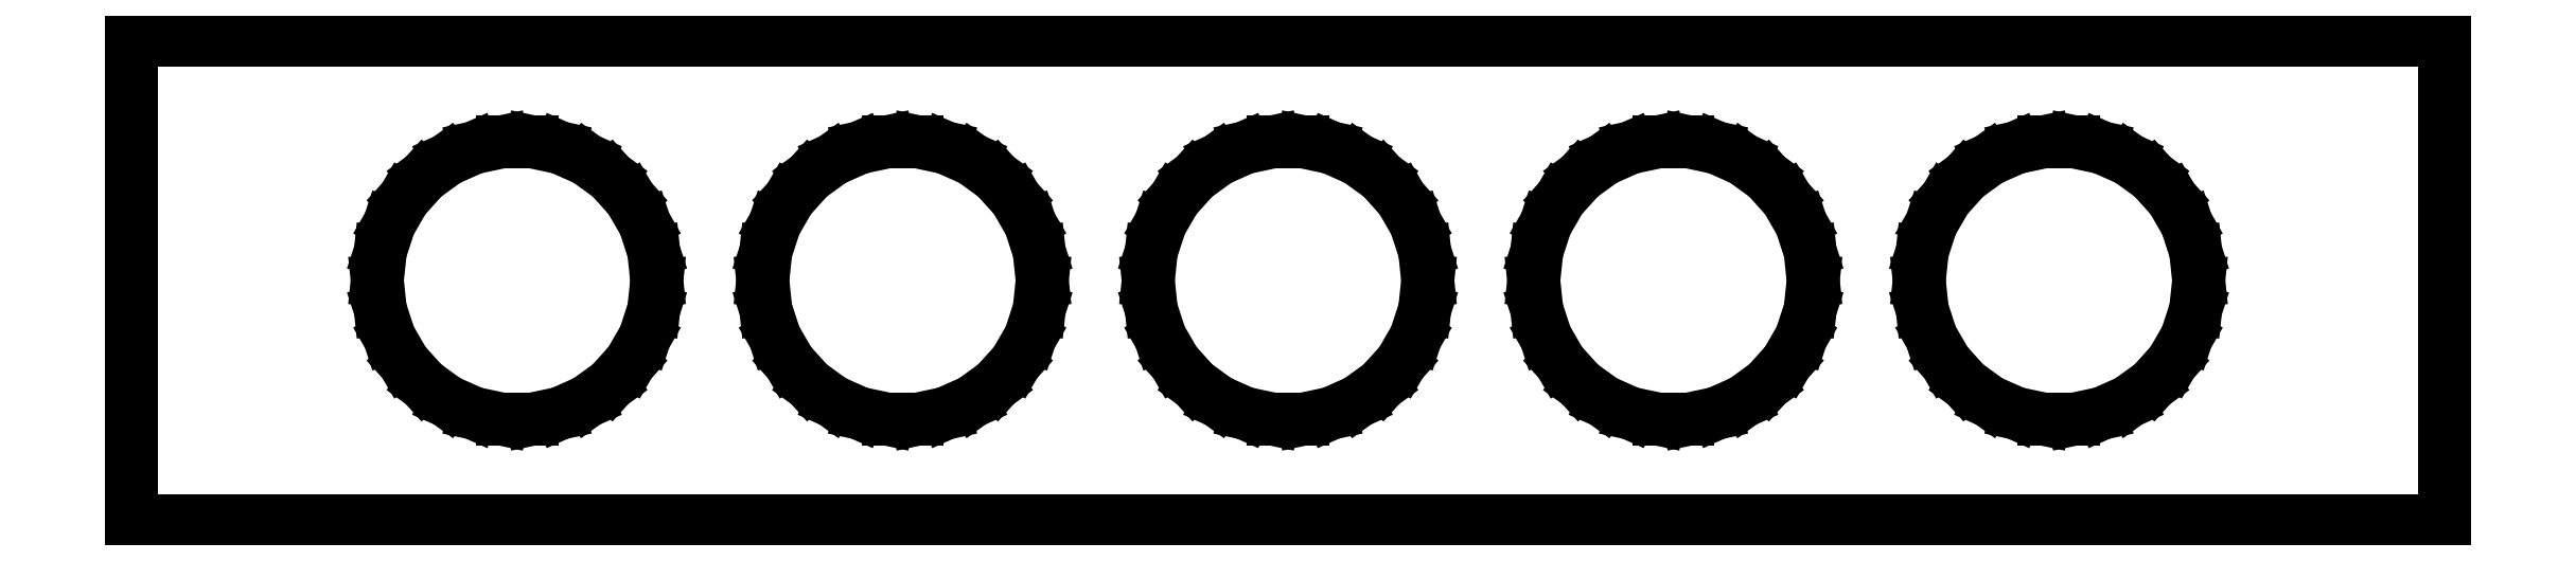
<metadata>
{"format":"dxf","ext":"dxf","renderer":"ezdxf+matplotlib","layout":"modelspace","background":"white","min_lineweight":24,"dpi":150}
</metadata>
<code>
0
SECTION
2
ENTITIES
0
LINE
8
0
10
480
20
50
11
0
21
50
0
LINE
8
0
10
0
20
50
11
0
21
-50
0
LINE
8
0
10
0
20
-50
11
480
21
-50
0
LINE
8
0
10
480
20
-50
11
480
21
50
0
LINE
8
0
10
76.97
20
-28.84
11
71.04
21
-27.58
0
LINE
8
0
10
71.04
20
-27.58
11
65.5
21
-25.11
0
LINE
8
0
10
65.5
20
-25.11
11
60.6
21
-21.55
0
LINE
8
0
10
60.6
20
-21.55
11
56.54
21
-17.05
0
LINE
8
0
10
56.54
20
-17.05
11
53.51
21
-11.8
0
LINE
8
0
10
53.51
20
-11.8
11
51.63
21
-6.029
0
LINE
8
0
10
51.63
20
-6.029
11
51
21
0
0
LINE
8
0
10
51
20
0
11
51.63
21
6.029
0
LINE
8
0
10
51.63
20
6.029
11
53.51
21
11.8
0
LINE
8
0
10
53.51
20
11.8
11
56.54
21
17.05
0
LINE
8
0
10
56.54
20
17.05
11
60.6
21
21.55
0
LINE
8
0
10
60.6
20
21.55
11
65.5
21
25.11
0
LINE
8
0
10
65.5
20
25.11
11
71.04
21
27.58
0
LINE
8
0
10
71.04
20
27.58
11
76.97
21
28.84
0
LINE
8
0
10
76.97
20
28.84
11
83.03
21
28.84
0
LINE
8
0
10
83.03
20
28.84
11
88.96
21
27.58
0
LINE
8
0
10
88.96
20
27.58
11
94.5
21
25.11
0
LINE
8
0
10
94.5
20
25.11
11
99.4
21
21.55
0
LINE
8
0
10
99.4
20
21.55
11
103.5
21
17.05
0
LINE
8
0
10
103.5
20
17.05
11
106.5
21
11.8
0
LINE
8
0
10
106.5
20
11.8
11
108.4
21
6.029
0
LINE
8
0
10
108.4
20
6.029
11
109
21
0
0
LINE
8
0
10
109
20
0
11
108.4
21
-6.029
0
LINE
8
0
10
108.4
20
-6.029
11
106.5
21
-11.8
0
LINE
8
0
10
106.5
20
-11.8
11
103.5
21
-17.05
0
LINE
8
0
10
103.5
20
-17.05
11
99.4
21
-21.55
0
LINE
8
0
10
99.4
20
-21.55
11
94.5
21
-25.11
0
LINE
8
0
10
94.5
20
-25.11
11
88.96
21
-27.58
0
LINE
8
0
10
88.96
20
-27.58
11
83.03
21
-28.84
0
LINE
8
0
10
83.03
20
-28.84
11
76.97
21
-28.84
0
LINE
8
0
10
157
20
-28.84
11
151
21
-27.58
0
LINE
8
0
10
151
20
-27.58
11
145.5
21
-25.11
0
LINE
8
0
10
145.5
20
-25.11
11
140.6
21
-21.55
0
LINE
8
0
10
140.6
20
-21.55
11
136.5
21
-17.05
0
LINE
8
0
10
136.5
20
-17.05
11
133.5
21
-11.8
0
LINE
8
0
10
133.5
20
-11.8
11
131.6
21
-6.029
0
LINE
8
0
10
131.6
20
-6.029
11
131
21
0
0
LINE
8
0
10
131
20
0
11
131.6
21
6.029
0
LINE
8
0
10
131.6
20
6.029
11
133.5
21
11.8
0
LINE
8
0
10
133.5
20
11.8
11
136.5
21
17.05
0
LINE
8
0
10
136.5
20
17.05
11
140.6
21
21.55
0
LINE
8
0
10
140.6
20
21.55
11
145.5
21
25.11
0
LINE
8
0
10
145.5
20
25.11
11
151
21
27.58
0
LINE
8
0
10
151
20
27.58
11
157
21
28.84
0
LINE
8
0
10
157
20
28.84
11
163
21
28.84
0
LINE
8
0
10
163
20
28.84
11
169
21
27.58
0
LINE
8
0
10
169
20
27.58
11
174.5
21
25.11
0
LINE
8
0
10
174.5
20
25.11
11
179.4
21
21.55
0
LINE
8
0
10
179.4
20
21.55
11
183.5
21
17.05
0
LINE
8
0
10
183.5
20
17.05
11
186.5
21
11.8
0
LINE
8
0
10
186.5
20
11.8
11
188.4
21
6.029
0
LINE
8
0
10
188.4
20
6.029
11
189
21
0
0
LINE
8
0
10
189
20
0
11
188.4
21
-6.029
0
LINE
8
0
10
188.4
20
-6.029
11
186.5
21
-11.8
0
LINE
8
0
10
186.5
20
-11.8
11
183.5
21
-17.05
0
LINE
8
0
10
183.5
20
-17.05
11
179.4
21
-21.55
0
LINE
8
0
10
179.4
20
-21.55
11
174.5
21
-25.11
0
LINE
8
0
10
174.5
20
-25.11
11
169
21
-27.58
0
LINE
8
0
10
169
20
-27.58
11
163
21
-28.84
0
LINE
8
0
10
163
20
-28.84
11
157
21
-28.84
0
LINE
8
0
10
237
20
-28.84
11
231
21
-27.58
0
LINE
8
0
10
231
20
-27.58
11
225.5
21
-25.11
0
LINE
8
0
10
225.5
20
-25.11
11
220.6
21
-21.55
0
LINE
8
0
10
220.6
20
-21.55
11
216.5
21
-17.05
0
LINE
8
0
10
216.5
20
-17.05
11
213.5
21
-11.8
0
LINE
8
0
10
213.5
20
-11.8
11
211.6
21
-6.029
0
LINE
8
0
10
211.6
20
-6.029
11
211
21
0
0
LINE
8
0
10
211
20
0
11
211.6
21
6.029
0
LINE
8
0
10
211.6
20
6.029
11
213.5
21
11.8
0
LINE
8
0
10
213.5
20
11.8
11
216.5
21
17.05
0
LINE
8
0
10
216.5
20
17.05
11
220.6
21
21.55
0
LINE
8
0
10
220.6
20
21.55
11
225.5
21
25.11
0
LINE
8
0
10
225.5
20
25.11
11
231
21
27.58
0
LINE
8
0
10
231
20
27.58
11
237
21
28.84
0
LINE
8
0
10
237
20
28.84
11
243
21
28.84
0
LINE
8
0
10
243
20
28.84
11
249
21
27.58
0
LINE
8
0
10
249
20
27.58
11
254.5
21
25.11
0
LINE
8
0
10
254.5
20
25.11
11
259.4
21
21.55
0
LINE
8
0
10
259.4
20
21.55
11
263.5
21
17.05
0
LINE
8
0
10
263.5
20
17.05
11
266.5
21
11.8
0
LINE
8
0
10
266.5
20
11.8
11
268.4
21
6.029
0
LINE
8
0
10
268.4
20
6.029
11
269
21
0
0
LINE
8
0
10
269
20
0
11
268.4
21
-6.029
0
LINE
8
0
10
268.4
20
-6.029
11
266.5
21
-11.8
0
LINE
8
0
10
266.5
20
-11.8
11
263.5
21
-17.05
0
LINE
8
0
10
263.5
20
-17.05
11
259.4
21
-21.55
0
LINE
8
0
10
259.4
20
-21.55
11
254.5
21
-25.11
0
LINE
8
0
10
254.5
20
-25.11
11
249
21
-27.58
0
LINE
8
0
10
249
20
-27.58
11
243
21
-28.84
0
LINE
8
0
10
243
20
-28.84
11
237
21
-28.84
0
LINE
8
0
10
317
20
-28.84
11
311
21
-27.58
0
LINE
8
0
10
311
20
-27.58
11
305.5
21
-25.11
0
LINE
8
0
10
305.5
20
-25.11
11
300.6
21
-21.55
0
LINE
8
0
10
300.6
20
-21.55
11
296.5
21
-17.05
0
LINE
8
0
10
296.5
20
-17.05
11
293.5
21
-11.8
0
LINE
8
0
10
293.5
20
-11.8
11
291.6
21
-6.029
0
LINE
8
0
10
291.6
20
-6.029
11
291
21
0
0
LINE
8
0
10
291
20
0
11
291.6
21
6.029
0
LINE
8
0
10
291.6
20
6.029
11
293.5
21
11.8
0
LINE
8
0
10
293.5
20
11.8
11
296.5
21
17.05
0
LINE
8
0
10
296.5
20
17.05
11
300.6
21
21.55
0
LINE
8
0
10
300.6
20
21.55
11
305.5
21
25.11
0
LINE
8
0
10
305.5
20
25.11
11
311
21
27.58
0
LINE
8
0
10
311
20
27.58
11
317
21
28.84
0
LINE
8
0
10
317
20
28.84
11
323
21
28.84
0
LINE
8
0
10
323
20
28.84
11
329
21
27.58
0
LINE
8
0
10
329
20
27.58
11
334.5
21
25.11
0
LINE
8
0
10
334.5
20
25.11
11
339.4
21
21.55
0
LINE
8
0
10
339.4
20
21.55
11
343.5
21
17.05
0
LINE
8
0
10
343.5
20
17.05
11
346.5
21
11.8
0
LINE
8
0
10
346.5
20
11.8
11
348.4
21
6.029
0
LINE
8
0
10
348.4
20
6.029
11
349
21
0
0
LINE
8
0
10
349
20
0
11
348.4
21
-6.029
0
LINE
8
0
10
348.4
20
-6.029
11
346.5
21
-11.8
0
LINE
8
0
10
346.5
20
-11.8
11
343.5
21
-17.05
0
LINE
8
0
10
343.5
20
-17.05
11
339.4
21
-21.55
0
LINE
8
0
10
339.4
20
-21.55
11
334.5
21
-25.11
0
LINE
8
0
10
334.5
20
-25.11
11
329
21
-27.58
0
LINE
8
0
10
329
20
-27.58
11
323
21
-28.84
0
LINE
8
0
10
323
20
-28.84
11
317
21
-28.84
0
LINE
8
0
10
397
20
-28.84
11
391
21
-27.58
0
LINE
8
0
10
391
20
-27.58
11
385.5
21
-25.11
0
LINE
8
0
10
385.5
20
-25.11
11
380.6
21
-21.55
0
LINE
8
0
10
380.6
20
-21.55
11
376.5
21
-17.05
0
LINE
8
0
10
376.5
20
-17.05
11
373.5
21
-11.8
0
LINE
8
0
10
373.5
20
-11.8
11
371.6
21
-6.029
0
LINE
8
0
10
371.6
20
-6.029
11
371
21
0
0
LINE
8
0
10
371
20
0
11
371.6
21
6.029
0
LINE
8
0
10
371.6
20
6.029
11
373.5
21
11.8
0
LINE
8
0
10
373.5
20
11.8
11
376.5
21
17.05
0
LINE
8
0
10
376.5
20
17.05
11
380.6
21
21.55
0
LINE
8
0
10
380.6
20
21.55
11
385.5
21
25.11
0
LINE
8
0
10
385.5
20
25.11
11
391
21
27.58
0
LINE
8
0
10
391
20
27.58
11
397
21
28.84
0
LINE
8
0
10
397
20
28.84
11
403
21
28.84
0
LINE
8
0
10
403
20
28.84
11
409
21
27.58
0
LINE
8
0
10
409
20
27.58
11
414.5
21
25.11
0
LINE
8
0
10
414.5
20
25.11
11
419.4
21
21.55
0
LINE
8
0
10
419.4
20
21.55
11
423.5
21
17.05
0
LINE
8
0
10
423.5
20
17.05
11
426.5
21
11.8
0
LINE
8
0
10
426.5
20
11.8
11
428.4
21
6.029
0
LINE
8
0
10
428.4
20
6.029
11
429
21
0
0
LINE
8
0
10
429
20
0
11
428.4
21
-6.029
0
LINE
8
0
10
428.4
20
-6.029
11
426.5
21
-11.8
0
LINE
8
0
10
426.5
20
-11.8
11
423.5
21
-17.05
0
LINE
8
0
10
423.5
20
-17.05
11
419.4
21
-21.55
0
LINE
8
0
10
419.4
20
-21.55
11
414.5
21
-25.11
0
LINE
8
0
10
414.5
20
-25.11
11
409
21
-27.58
0
LINE
8
0
10
409
20
-27.58
11
403
21
-28.84
0
LINE
8
0
10
403
20
-28.84
11
397
21
-28.84
0
ENDSEC
0
EOF

</code>
